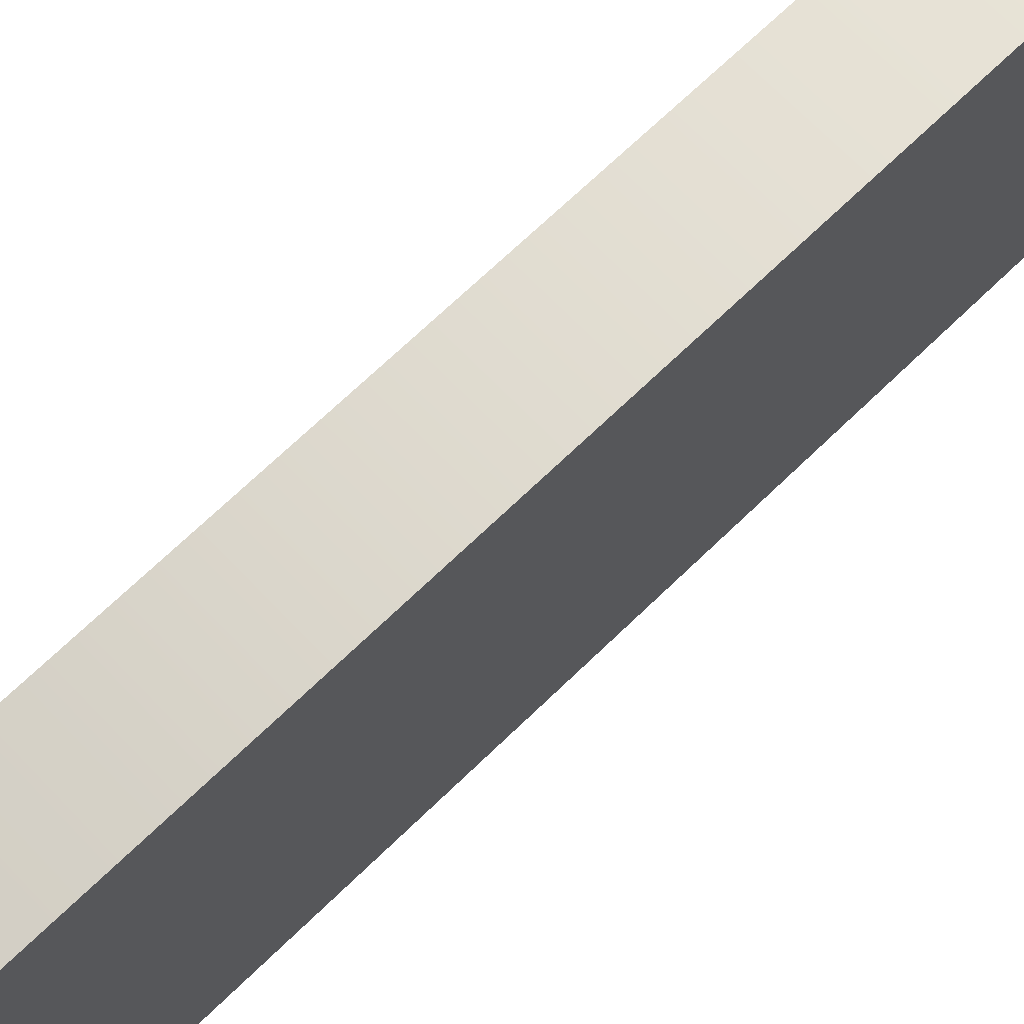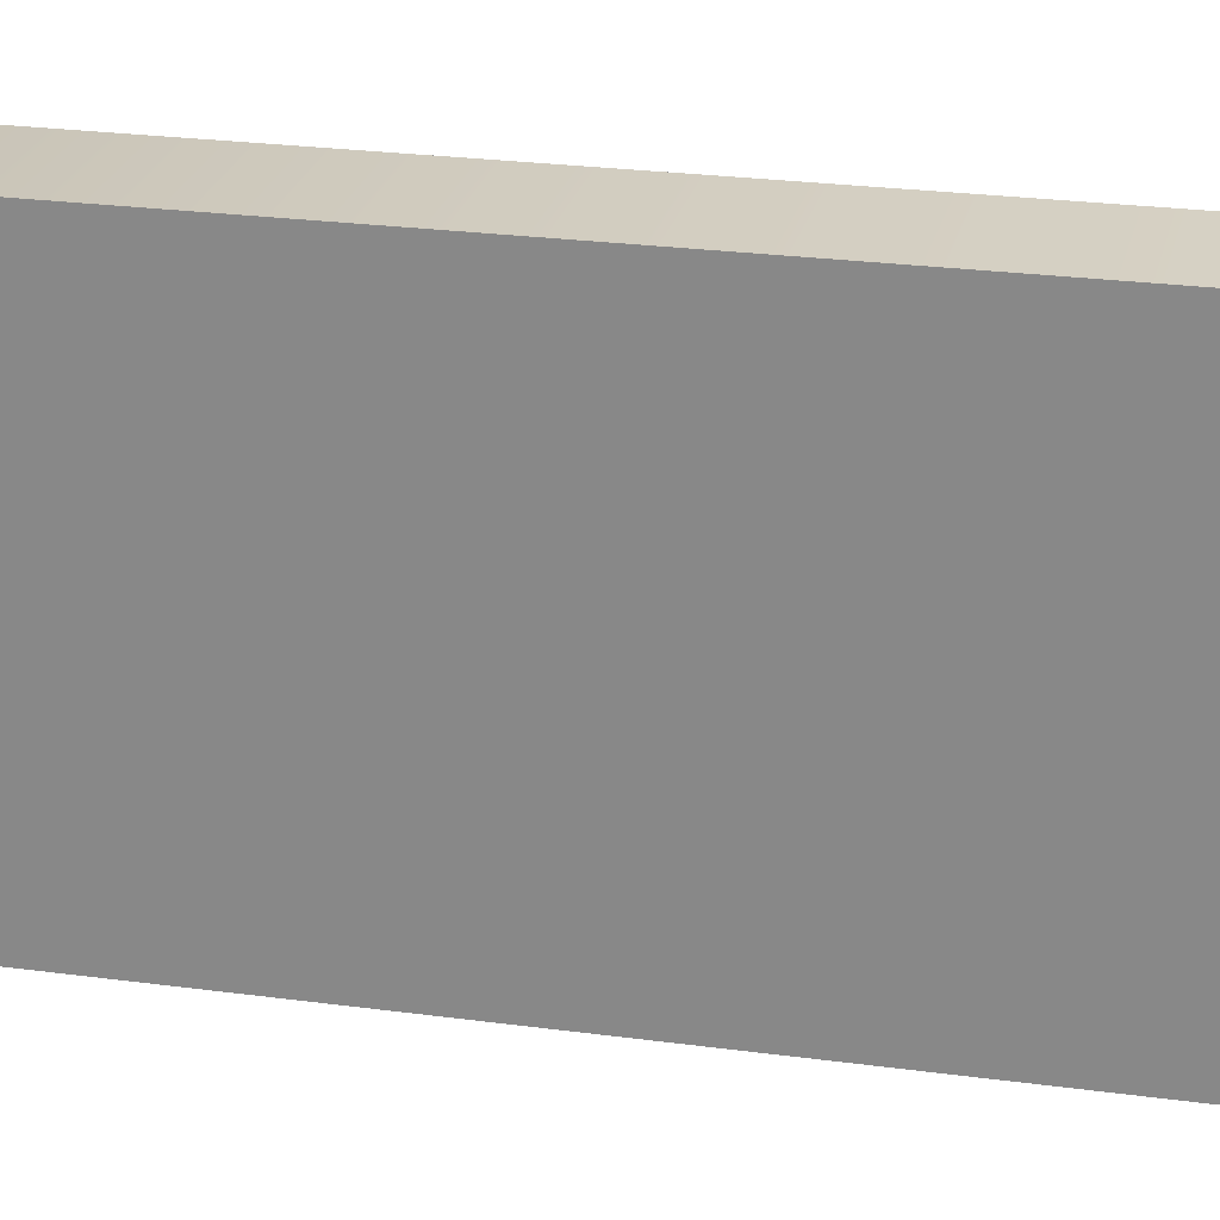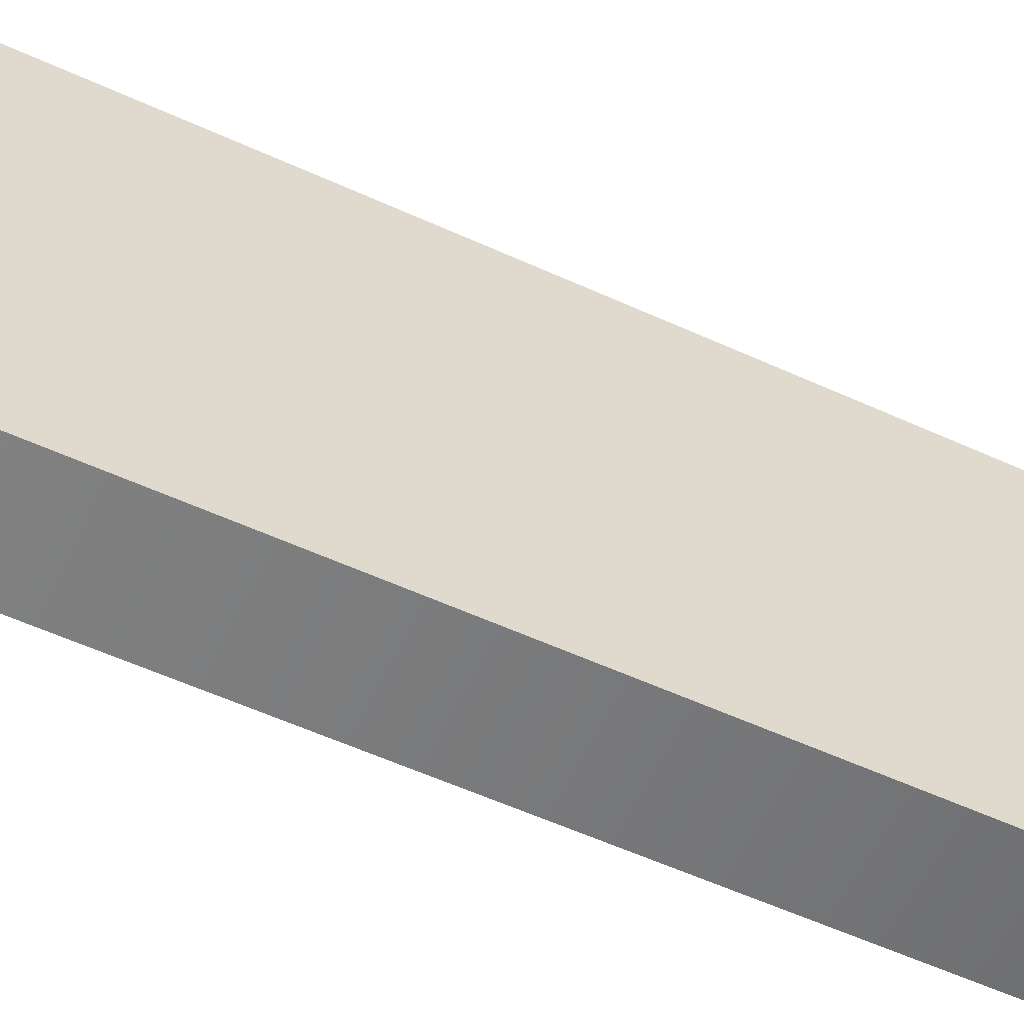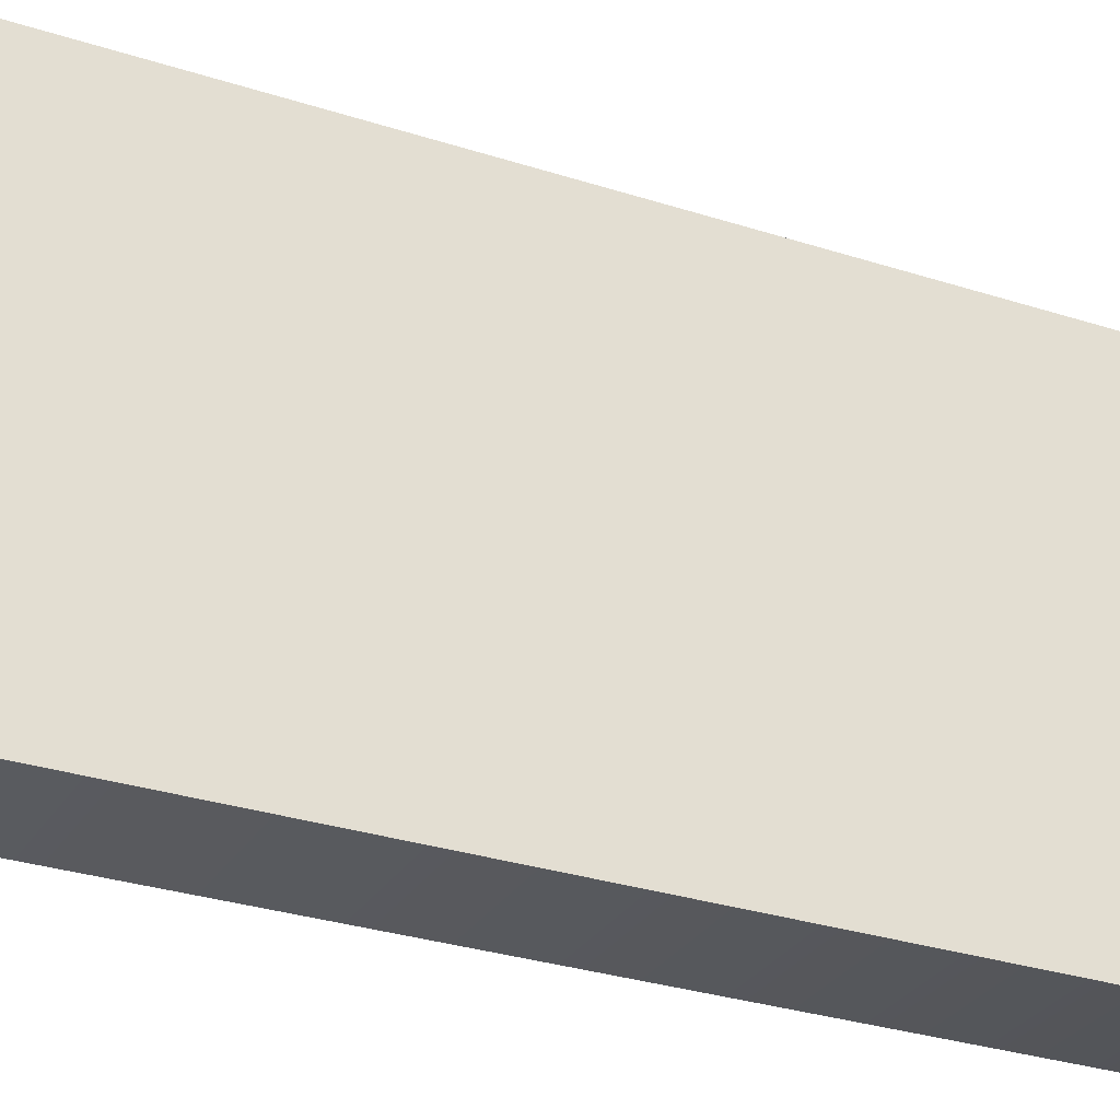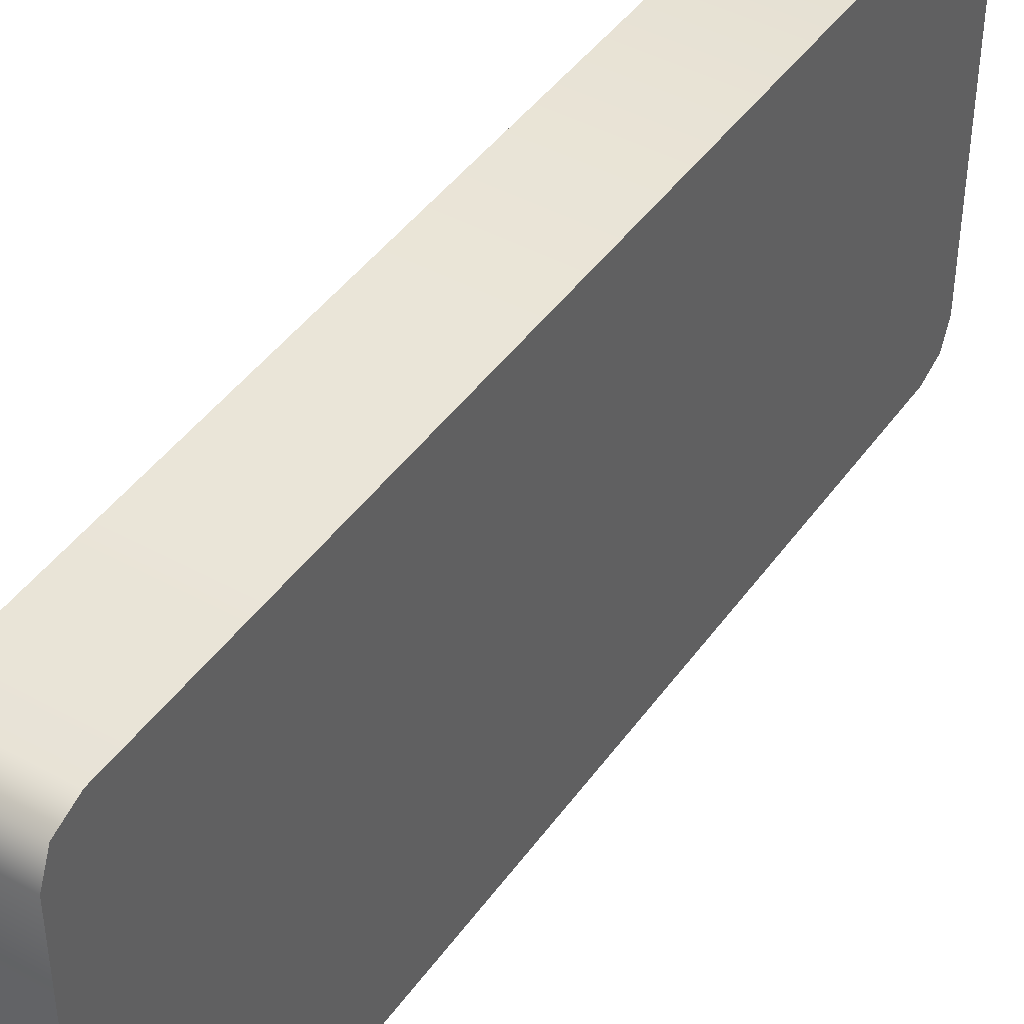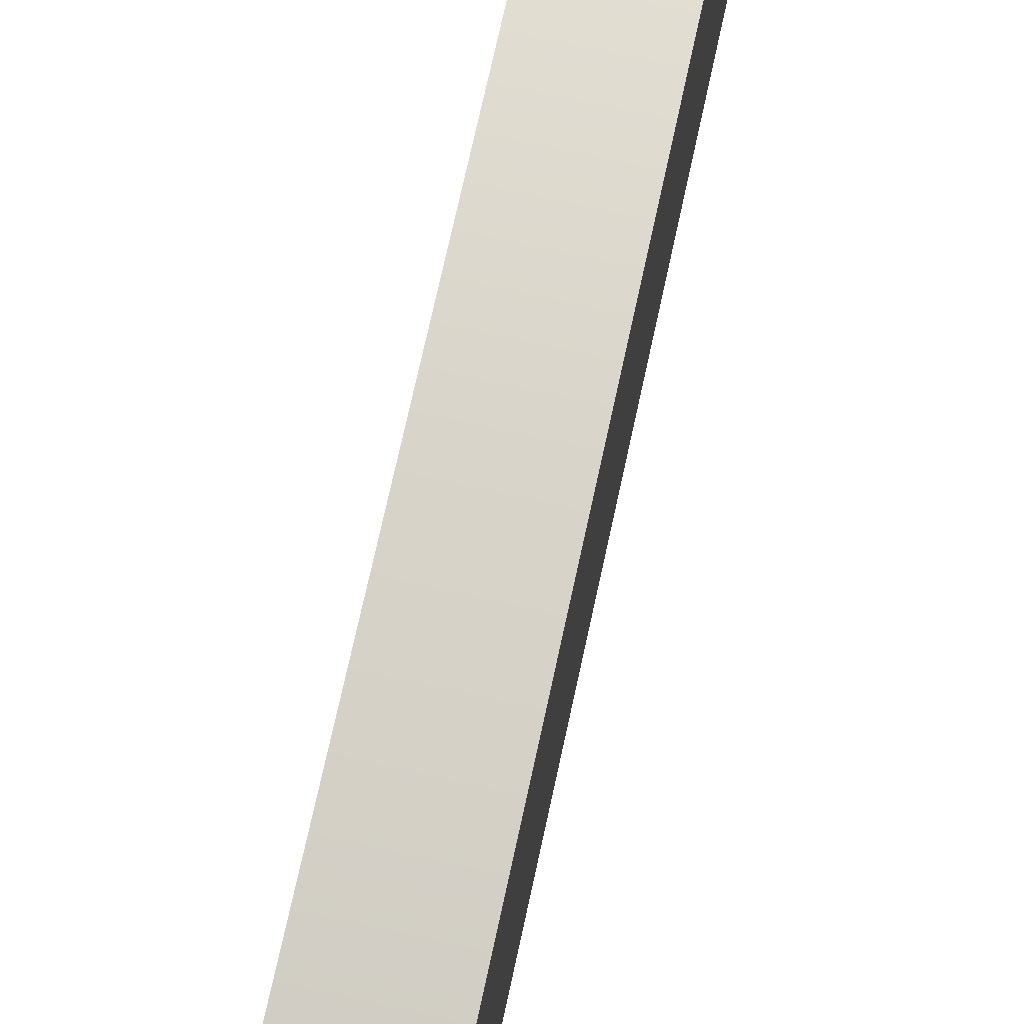
<metadata>
{"format":"obj","ext":"obj","renderer":"f3d","projection":"perspective","resolution":1024,"background":"white","views":[{"elev":70.0,"azim":-134.0,"up":"+Y"},{"elev":24.5,"azim":-77.4,"up":"+Y"},{"elev":-58.0,"azim":-115.2,"up":"+Y"},{"elev":-29.3,"azim":64.2,"up":"+Y"},{"elev":43.9,"azim":-147.1,"up":"+Y"},{"elev":74.4,"azim":12.4,"up":"+Y"}]}
</metadata>
<code>
g Common_Prop_ExitSign_01
v -0.025 -0.1 0.2118
v 0.025 -0.1 3.815e-08
v -0.025 -0.1 3.815e-08
v 0.025 -0.1 0.2118
v -0.025 -0.09467 0.2247
v 0.025 -0.09467 0.2247
v 0.025 -0.0818 0.23
v -0.025 -0.0818 0.23
v -0.025 0.0818 0.23
v 0.025 0.0818 0.23
v 0.025 0.09467 0.2247
v -0.025 0.09467 0.2247
v -0.025 0.1 0.2118
v 0.025 0.1 0.2118
v 0.025 0.1 3.815e-08
v -0.025 0.1 3.815e-08
v -0.025 0.1 -0.2118
v 0.025 0.1 3.815e-08
v -0.025 0.1 3.815e-08
v 0.025 0.1 -0.2118
v -0.025 0.09467 -0.2247
v 0.025 0.09467 -0.2247
v 0.025 0.0818 -0.23
v -0.025 0.0818 -0.23
v -0.025 -0.0818 -0.23
v 0.025 -0.0818 -0.23
v 0.025 -0.09467 -0.2247
v -0.025 -0.09467 -0.2247
v -0.025 -0.1 -0.2118
v 0.025 -0.1 -0.2118
v 0.025 -0.1 3.815e-08
v -0.025 -0.1 3.815e-08
v 0.025 0.0818 -0.23
v 0.025 0.1 -0.2118
v 0.025 0.09467 -0.2247
v 0.025 -0.0818 -0.23
v 0.025 -0.1 -0.2118
v 0.025 -0.09467 -0.2247
v 0.025 0.1 3.815e-08
v 0.025 -0.1 3.815e-08
v 0.025 0.1 0.2118
v 0.025 -0.1 0.2118
v 0.025 0.0818 0.23
v 0.025 0.09467 0.2247
v 0.025 -0.0818 0.23
v 0.025 -0.09467 0.2247
v -0.025 0.1 -0.2118
v -0.025 0.0818 -0.23
v -0.025 0.09467 -0.2247
v -0.025 -0.1 -0.2118
v -0.025 -0.0818 -0.23
v -0.025 -0.09467 -0.2247
v -0.025 -0.1 3.815e-08
v -0.025 0.1 3.815e-08
v -0.025 0.1 0.2118
v -0.025 -0.1 0.2118
v -0.025 -0.0818 0.23
v -0.025 -0.09467 0.2247
v -0.025 0.0818 0.23
v -0.025 0.09467 0.2247
g Common_Prop_ExitSign_01_0
f 3 2 1
f 2 4 1
f 1 4 5
f 4 6 5
f 5 6 7
f 8 5 7
f 8 7 9
f 7 10 9
f 9 10 11
f 12 9 11
f 12 11 13
f 11 14 13
f 14 15 13
f 15 16 13
f 19 18 17
f 18 20 17
f 17 20 21
f 20 22 21
f 21 22 23
f 24 21 23
f 25 24 23
f 26 25 23
f 25 26 27
f 28 25 27
f 28 27 29
f 27 30 29
f 30 31 29
f 31 32 29
f 35 34 33
f 33 34 36
f 34 37 36
f 38 36 37
f 34 39 37
f 39 40 37
f 39 41 40
f 41 42 40
f 41 43 42
f 44 43 41
f 43 45 42
f 46 42 45
f 49 48 47
f 50 47 48
f 51 50 48
f 52 50 51
f 50 53 47
f 53 54 47
f 54 53 55
f 53 56 55
f 55 56 57
f 58 57 56
f 59 55 57
f 60 55 59

</code>
